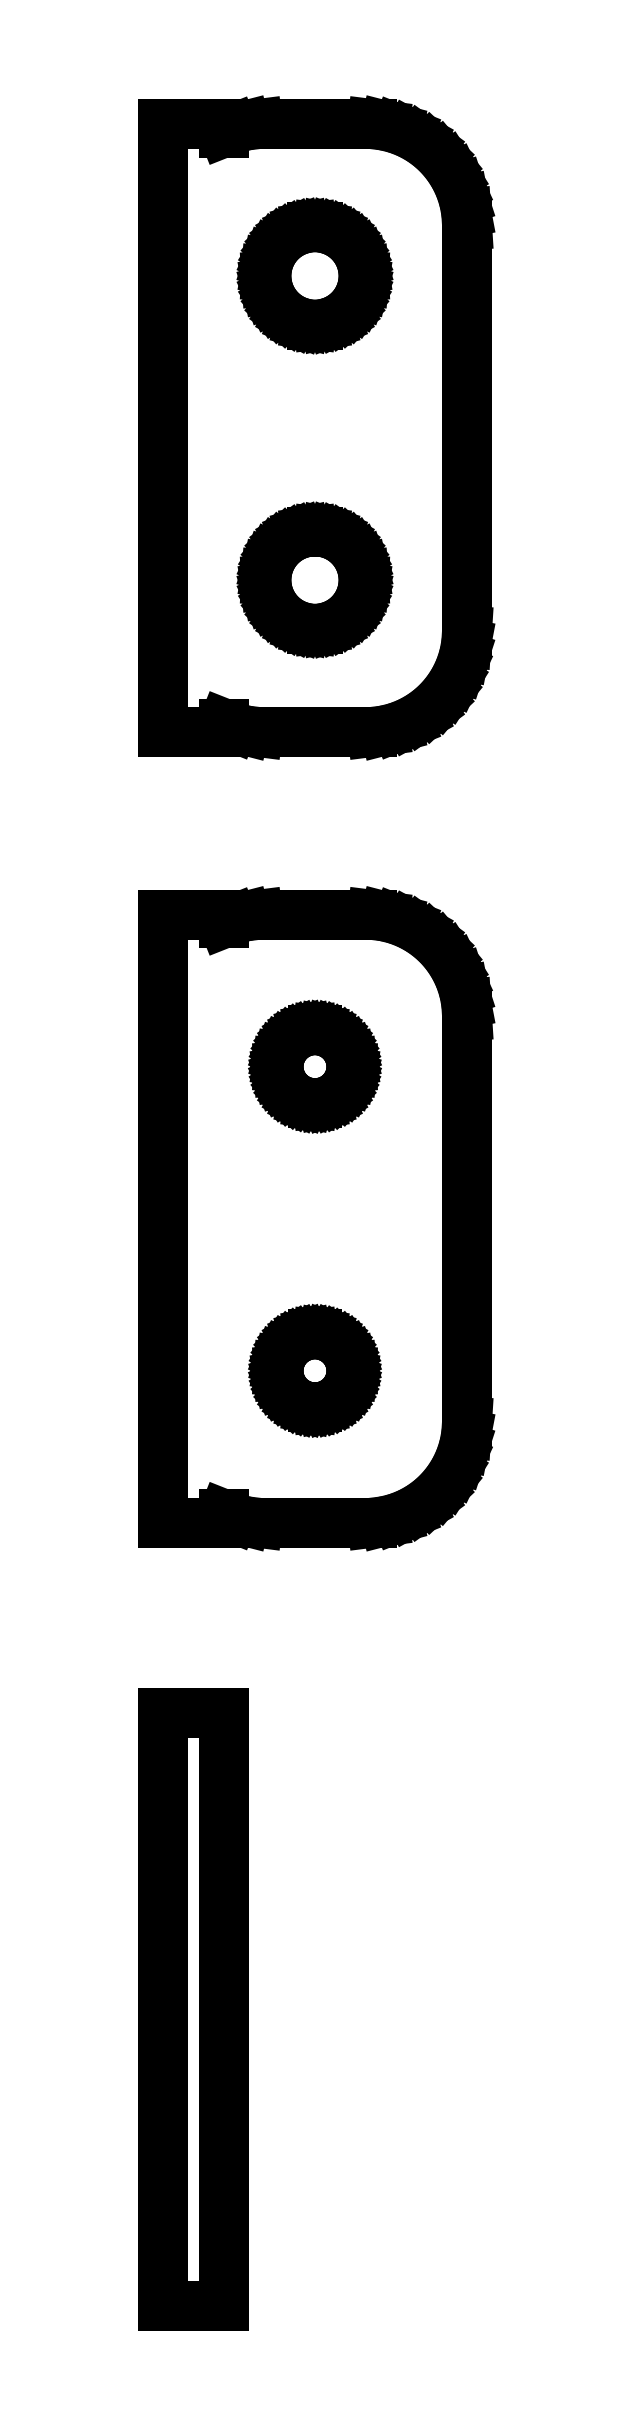
<metadata>
{"format":"dxf","ext":"dxf","renderer":"ezdxf+matplotlib","layout":"modelspace","background":"white","min_lineweight":24,"dpi":150}
</metadata>
<code>
0
SECTION
2
ENTITIES
0
LINE
8
0
10
-4.5
20
63.42
11
-4.045
21
63.24
0
LINE
8
0
10
-4.045
20
63.24
11
-3.437
21
63.09
0
LINE
8
0
10
-3.437
20
63.09
11
-2.814
21
63.01
0
LINE
8
0
10
-2.814
20
63.01
11
2.814
21
63.01
0
LINE
8
0
10
2.814
20
63.01
11
3.437
21
63.09
0
LINE
8
0
10
3.437
20
63.09
11
4.045
21
63.24
0
LINE
8
0
10
4.045
20
63.24
11
4.629
21
63.48
0
LINE
8
0
10
4.629
20
63.48
11
5.179
21
63.78
0
LINE
8
0
10
5.179
20
63.78
11
5.687
21
64.15
0
LINE
8
0
10
5.687
20
64.15
11
6.145
21
64.58
0
LINE
8
0
10
6.145
20
64.58
11
6.545
21
65.06
0
LINE
8
0
10
6.545
20
65.06
11
6.882
21
65.59
0
LINE
8
0
10
6.882
20
65.59
11
7.149
21
66.16
0
LINE
8
0
10
7.149
20
66.16
11
7.343
21
66.76
0
LINE
8
0
10
7.343
20
66.76
11
7.461
21
67.37
0
LINE
8
0
10
7.461
20
67.37
11
7.5
21
68
0
LINE
8
0
10
7.5
20
68
11
7.5
21
88
0
LINE
8
0
10
7.5
20
88
11
7.461
21
88.63
0
LINE
8
0
10
7.461
20
88.63
11
7.343
21
89.24
0
LINE
8
0
10
7.343
20
89.24
11
7.149
21
89.84
0
LINE
8
0
10
7.149
20
89.84
11
6.882
21
90.41
0
LINE
8
0
10
6.882
20
90.41
11
6.545
21
90.94
0
LINE
8
0
10
6.545
20
90.94
11
6.145
21
91.42
0
LINE
8
0
10
6.145
20
91.42
11
5.687
21
91.85
0
LINE
8
0
10
5.687
20
91.85
11
5.179
21
92.22
0
LINE
8
0
10
5.179
20
92.22
11
4.629
21
92.52
0
LINE
8
0
10
4.629
20
92.52
11
4.045
21
92.76
0
LINE
8
0
10
4.045
20
92.76
11
3.437
21
92.91
0
LINE
8
0
10
3.437
20
92.91
11
2.814
21
92.99
0
LINE
8
0
10
2.814
20
92.99
11
-2.814
21
92.99
0
LINE
8
0
10
-2.814
20
92.99
11
-3.437
21
92.91
0
LINE
8
0
10
-3.437
20
92.91
11
-4.045
21
92.76
0
LINE
8
0
10
-4.045
20
92.76
11
-4.5
21
92.58
0
LINE
8
0
10
-4.5
20
92.58
11
-4.5
21
92.99
0
LINE
8
0
10
-4.5
20
92.99
11
-7.5
21
92.99
0
LINE
8
0
10
-7.5
20
92.99
11
-7.5
21
63.01
0
LINE
8
0
10
-7.5
20
63.01
11
-4.5
21
63.01
0
LINE
8
0
10
-4.5
20
63.01
11
-4.5
21
63.42
0
LINE
8
0
10
-0.1507
20
83.1
11
-0.4497
21
83.14
0
LINE
8
0
10
-0.4497
20
83.14
11
-0.7416
21
83.22
0
LINE
8
0
10
-0.7416
20
83.22
11
-1.022
21
83.33
0
LINE
8
0
10
-1.022
20
83.33
11
-1.286
21
83.47
0
LINE
8
0
10
-1.286
20
83.47
11
-1.53
21
83.65
0
LINE
8
0
10
-1.53
20
83.65
11
-1.75
21
83.86
0
LINE
8
0
10
-1.75
20
83.86
11
-1.942
21
84.09
0
LINE
8
0
10
-1.942
20
84.09
11
-2.103
21
84.34
0
LINE
8
0
10
-2.103
20
84.34
11
-2.231
21
84.62
0
LINE
8
0
10
-2.231
20
84.62
11
-2.325
21
84.9
0
LINE
8
0
10
-2.325
20
84.9
11
-2.381
21
85.2
0
LINE
8
0
10
-2.381
20
85.2
11
-2.4
21
85.5
0
LINE
8
0
10
-2.4
20
85.5
11
-2.381
21
85.8
0
LINE
8
0
10
-2.381
20
85.8
11
-2.325
21
86.1
0
LINE
8
0
10
-2.325
20
86.1
11
-2.231
21
86.38
0
LINE
8
0
10
-2.231
20
86.38
11
-2.103
21
86.66
0
LINE
8
0
10
-2.103
20
86.66
11
-1.942
21
86.91
0
LINE
8
0
10
-1.942
20
86.91
11
-1.75
21
87.14
0
LINE
8
0
10
-1.75
20
87.14
11
-1.53
21
87.35
0
LINE
8
0
10
-1.53
20
87.35
11
-1.286
21
87.53
0
LINE
8
0
10
-1.286
20
87.53
11
-1.022
21
87.67
0
LINE
8
0
10
-1.022
20
87.67
11
-0.7416
21
87.78
0
LINE
8
0
10
-0.7416
20
87.78
11
-0.4497
21
87.86
0
LINE
8
0
10
-0.4497
20
87.86
11
-0.1507
21
87.9
0
LINE
8
0
10
-0.1507
20
87.9
11
0.1507
21
87.9
0
LINE
8
0
10
0.1507
20
87.9
11
0.4497
21
87.86
0
LINE
8
0
10
0.4497
20
87.86
11
0.7416
21
87.78
0
LINE
8
0
10
0.7416
20
87.78
11
1.022
21
87.67
0
LINE
8
0
10
1.022
20
87.67
11
1.286
21
87.53
0
LINE
8
0
10
1.286
20
87.53
11
1.53
21
87.35
0
LINE
8
0
10
1.53
20
87.35
11
1.75
21
87.14
0
LINE
8
0
10
1.75
20
87.14
11
1.942
21
86.91
0
LINE
8
0
10
1.942
20
86.91
11
2.103
21
86.66
0
LINE
8
0
10
2.103
20
86.66
11
2.231
21
86.38
0
LINE
8
0
10
2.231
20
86.38
11
2.325
21
86.1
0
LINE
8
0
10
2.325
20
86.1
11
2.381
21
85.8
0
LINE
8
0
10
2.381
20
85.8
11
2.4
21
85.5
0
LINE
8
0
10
2.4
20
85.5
11
2.381
21
85.2
0
LINE
8
0
10
2.381
20
85.2
11
2.325
21
84.9
0
LINE
8
0
10
2.325
20
84.9
11
2.231
21
84.62
0
LINE
8
0
10
2.231
20
84.62
11
2.103
21
84.34
0
LINE
8
0
10
2.103
20
84.34
11
1.942
21
84.09
0
LINE
8
0
10
1.942
20
84.09
11
1.75
21
83.86
0
LINE
8
0
10
1.75
20
83.86
11
1.53
21
83.65
0
LINE
8
0
10
1.53
20
83.65
11
1.286
21
83.47
0
LINE
8
0
10
1.286
20
83.47
11
1.022
21
83.33
0
LINE
8
0
10
1.022
20
83.33
11
0.7416
21
83.22
0
LINE
8
0
10
0.7416
20
83.22
11
0.4497
21
83.14
0
LINE
8
0
10
0.4497
20
83.14
11
0.1507
21
83.1
0
LINE
8
0
10
0.1507
20
83.1
11
-0.1507
21
83.1
0
LINE
8
0
10
-0.1507
20
68.1
11
-0.4497
21
68.14
0
LINE
8
0
10
-0.4497
20
68.14
11
-0.7416
21
68.22
0
LINE
8
0
10
-0.7416
20
68.22
11
-1.022
21
68.33
0
LINE
8
0
10
-1.022
20
68.33
11
-1.286
21
68.47
0
LINE
8
0
10
-1.286
20
68.47
11
-1.53
21
68.65
0
LINE
8
0
10
-1.53
20
68.65
11
-1.75
21
68.86
0
LINE
8
0
10
-1.75
20
68.86
11
-1.942
21
69.09
0
LINE
8
0
10
-1.942
20
69.09
11
-2.103
21
69.34
0
LINE
8
0
10
-2.103
20
69.34
11
-2.231
21
69.62
0
LINE
8
0
10
-2.231
20
69.62
11
-2.325
21
69.9
0
LINE
8
0
10
-2.325
20
69.9
11
-2.381
21
70.2
0
LINE
8
0
10
-2.381
20
70.2
11
-2.4
21
70.5
0
LINE
8
0
10
-2.4
20
70.5
11
-2.381
21
70.8
0
LINE
8
0
10
-2.381
20
70.8
11
-2.325
21
71.1
0
LINE
8
0
10
-2.325
20
71.1
11
-2.231
21
71.38
0
LINE
8
0
10
-2.231
20
71.38
11
-2.103
21
71.66
0
LINE
8
0
10
-2.103
20
71.66
11
-1.942
21
71.91
0
LINE
8
0
10
-1.942
20
71.91
11
-1.75
21
72.14
0
LINE
8
0
10
-1.75
20
72.14
11
-1.53
21
72.35
0
LINE
8
0
10
-1.53
20
72.35
11
-1.286
21
72.53
0
LINE
8
0
10
-1.286
20
72.53
11
-1.022
21
72.67
0
LINE
8
0
10
-1.022
20
72.67
11
-0.7416
21
72.78
0
LINE
8
0
10
-0.7416
20
72.78
11
-0.4497
21
72.86
0
LINE
8
0
10
-0.4497
20
72.86
11
-0.1507
21
72.9
0
LINE
8
0
10
-0.1507
20
72.9
11
0.1507
21
72.9
0
LINE
8
0
10
0.1507
20
72.9
11
0.4497
21
72.86
0
LINE
8
0
10
0.4497
20
72.86
11
0.7416
21
72.78
0
LINE
8
0
10
0.7416
20
72.78
11
1.022
21
72.67
0
LINE
8
0
10
1.022
20
72.67
11
1.286
21
72.53
0
LINE
8
0
10
1.286
20
72.53
11
1.53
21
72.35
0
LINE
8
0
10
1.53
20
72.35
11
1.75
21
72.14
0
LINE
8
0
10
1.75
20
72.14
11
1.942
21
71.91
0
LINE
8
0
10
1.942
20
71.91
11
2.103
21
71.66
0
LINE
8
0
10
2.103
20
71.66
11
2.231
21
71.38
0
LINE
8
0
10
2.231
20
71.38
11
2.325
21
71.1
0
LINE
8
0
10
2.325
20
71.1
11
2.381
21
70.8
0
LINE
8
0
10
2.381
20
70.8
11
2.4
21
70.5
0
LINE
8
0
10
2.4
20
70.5
11
2.381
21
70.2
0
LINE
8
0
10
2.381
20
70.2
11
2.325
21
69.9
0
LINE
8
0
10
2.325
20
69.9
11
2.231
21
69.62
0
LINE
8
0
10
2.231
20
69.62
11
2.103
21
69.34
0
LINE
8
0
10
2.103
20
69.34
11
1.942
21
69.09
0
LINE
8
0
10
1.942
20
69.09
11
1.75
21
68.86
0
LINE
8
0
10
1.75
20
68.86
11
1.53
21
68.65
0
LINE
8
0
10
1.53
20
68.65
11
1.286
21
68.47
0
LINE
8
0
10
1.286
20
68.47
11
1.022
21
68.33
0
LINE
8
0
10
1.022
20
68.33
11
0.7416
21
68.22
0
LINE
8
0
10
0.7416
20
68.22
11
0.4497
21
68.14
0
LINE
8
0
10
0.4497
20
68.14
11
0.1507
21
68.1
0
LINE
8
0
10
0.1507
20
68.1
11
-0.1507
21
68.1
0
LINE
8
0
10
-4.5
20
24.42
11
-4.045
21
24.24
0
LINE
8
0
10
-4.045
20
24.24
11
-3.437
21
24.09
0
LINE
8
0
10
-3.437
20
24.09
11
-2.814
21
24.01
0
LINE
8
0
10
-2.814
20
24.01
11
2.814
21
24.01
0
LINE
8
0
10
2.814
20
24.01
11
3.437
21
24.09
0
LINE
8
0
10
3.437
20
24.09
11
4.045
21
24.24
0
LINE
8
0
10
4.045
20
24.24
11
4.629
21
24.48
0
LINE
8
0
10
4.629
20
24.48
11
5.179
21
24.78
0
LINE
8
0
10
5.179
20
24.78
11
5.687
21
25.15
0
LINE
8
0
10
5.687
20
25.15
11
6.145
21
25.58
0
LINE
8
0
10
6.145
20
25.58
11
6.545
21
26.06
0
LINE
8
0
10
6.545
20
26.06
11
6.882
21
26.59
0
LINE
8
0
10
6.882
20
26.59
11
7.149
21
27.16
0
LINE
8
0
10
7.149
20
27.16
11
7.343
21
27.76
0
LINE
8
0
10
7.343
20
27.76
11
7.461
21
28.37
0
LINE
8
0
10
7.461
20
28.37
11
7.5
21
29
0
LINE
8
0
10
7.5
20
29
11
7.5
21
49
0
LINE
8
0
10
7.5
20
49
11
7.461
21
49.63
0
LINE
8
0
10
7.461
20
49.63
11
7.343
21
50.24
0
LINE
8
0
10
7.343
20
50.24
11
7.149
21
50.84
0
LINE
8
0
10
7.149
20
50.84
11
6.882
21
51.41
0
LINE
8
0
10
6.882
20
51.41
11
6.545
21
51.94
0
LINE
8
0
10
6.545
20
51.94
11
6.145
21
52.42
0
LINE
8
0
10
6.145
20
52.42
11
5.687
21
52.85
0
LINE
8
0
10
5.687
20
52.85
11
5.179
21
53.22
0
LINE
8
0
10
5.179
20
53.22
11
4.629
21
53.52
0
LINE
8
0
10
4.629
20
53.52
11
4.045
21
53.76
0
LINE
8
0
10
4.045
20
53.76
11
3.437
21
53.91
0
LINE
8
0
10
3.437
20
53.91
11
2.814
21
53.99
0
LINE
8
0
10
2.814
20
53.99
11
-2.814
21
53.99
0
LINE
8
0
10
-2.814
20
53.99
11
-3.437
21
53.91
0
LINE
8
0
10
-3.437
20
53.91
11
-4.045
21
53.76
0
LINE
8
0
10
-4.045
20
53.76
11
-4.5
21
53.58
0
LINE
8
0
10
-4.5
20
53.58
11
-4.5
21
53.99
0
LINE
8
0
10
-4.5
20
53.99
11
-7.5
21
53.99
0
LINE
8
0
10
-7.5
20
53.99
11
-7.5
21
24.01
0
LINE
8
0
10
-7.5
20
24.01
11
-4.5
21
24.01
0
LINE
8
0
10
-4.5
20
24.01
11
-4.5
21
24.42
0
LINE
8
0
10
-0.113
20
44.7
11
-0.3373
21
44.73
0
LINE
8
0
10
-0.3373
20
44.73
11
-0.5562
21
44.79
0
LINE
8
0
10
-0.5562
20
44.79
11
-0.7664
21
44.87
0
LINE
8
0
10
-0.7664
20
44.87
11
-0.9645
21
44.98
0
LINE
8
0
10
-0.9645
20
44.98
11
-1.147
21
45.11
0
LINE
8
0
10
-1.147
20
45.11
11
-1.312
21
45.27
0
LINE
8
0
10
-1.312
20
45.27
11
-1.456
21
45.44
0
LINE
8
0
10
-1.456
20
45.44
11
-1.577
21
45.63
0
LINE
8
0
10
-1.577
20
45.63
11
-1.674
21
45.84
0
LINE
8
0
10
-1.674
20
45.84
11
-1.743
21
46.05
0
LINE
8
0
10
-1.743
20
46.05
11
-1.786
21
46.27
0
LINE
8
0
10
-1.786
20
46.27
11
-1.8
21
46.5
0
LINE
8
0
10
-1.8
20
46.5
11
-1.786
21
46.73
0
LINE
8
0
10
-1.786
20
46.73
11
-1.743
21
46.95
0
LINE
8
0
10
-1.743
20
46.95
11
-1.674
21
47.16
0
LINE
8
0
10
-1.674
20
47.16
11
-1.577
21
47.37
0
LINE
8
0
10
-1.577
20
47.37
11
-1.456
21
47.56
0
LINE
8
0
10
-1.456
20
47.56
11
-1.312
21
47.73
0
LINE
8
0
10
-1.312
20
47.73
11
-1.147
21
47.89
0
LINE
8
0
10
-1.147
20
47.89
11
-0.9645
21
48.02
0
LINE
8
0
10
-0.9645
20
48.02
11
-0.7664
21
48.13
0
LINE
8
0
10
-0.7664
20
48.13
11
-0.5562
21
48.21
0
LINE
8
0
10
-0.5562
20
48.21
11
-0.3373
21
48.27
0
LINE
8
0
10
-0.3373
20
48.27
11
-0.113
21
48.3
0
LINE
8
0
10
-0.113
20
48.3
11
0.113
21
48.3
0
LINE
8
0
10
0.113
20
48.3
11
0.3373
21
48.27
0
LINE
8
0
10
0.3373
20
48.27
11
0.5562
21
48.21
0
LINE
8
0
10
0.5562
20
48.21
11
0.7664
21
48.13
0
LINE
8
0
10
0.7664
20
48.13
11
0.9645
21
48.02
0
LINE
8
0
10
0.9645
20
48.02
11
1.147
21
47.89
0
LINE
8
0
10
1.147
20
47.89
11
1.312
21
47.73
0
LINE
8
0
10
1.312
20
47.73
11
1.456
21
47.56
0
LINE
8
0
10
1.456
20
47.56
11
1.577
21
47.37
0
LINE
8
0
10
1.577
20
47.37
11
1.674
21
47.16
0
LINE
8
0
10
1.674
20
47.16
11
1.743
21
46.95
0
LINE
8
0
10
1.743
20
46.95
11
1.786
21
46.73
0
LINE
8
0
10
1.786
20
46.73
11
1.8
21
46.5
0
LINE
8
0
10
1.8
20
46.5
11
1.786
21
46.27
0
LINE
8
0
10
1.786
20
46.27
11
1.743
21
46.05
0
LINE
8
0
10
1.743
20
46.05
11
1.674
21
45.84
0
LINE
8
0
10
1.674
20
45.84
11
1.577
21
45.63
0
LINE
8
0
10
1.577
20
45.63
11
1.456
21
45.44
0
LINE
8
0
10
1.456
20
45.44
11
1.312
21
45.27
0
LINE
8
0
10
1.312
20
45.27
11
1.147
21
45.11
0
LINE
8
0
10
1.147
20
45.11
11
0.9645
21
44.98
0
LINE
8
0
10
0.9645
20
44.98
11
0.7664
21
44.87
0
LINE
8
0
10
0.7664
20
44.87
11
0.5562
21
44.79
0
LINE
8
0
10
0.5562
20
44.79
11
0.3373
21
44.73
0
LINE
8
0
10
0.3373
20
44.73
11
0.113
21
44.7
0
LINE
8
0
10
0.113
20
44.7
11
-0.113
21
44.7
0
LINE
8
0
10
-0.113
20
29.7
11
-0.3373
21
29.73
0
LINE
8
0
10
-0.3373
20
29.73
11
-0.5562
21
29.79
0
LINE
8
0
10
-0.5562
20
29.79
11
-0.7664
21
29.87
0
LINE
8
0
10
-0.7664
20
29.87
11
-0.9645
21
29.98
0
LINE
8
0
10
-0.9645
20
29.98
11
-1.147
21
30.11
0
LINE
8
0
10
-1.147
20
30.11
11
-1.312
21
30.27
0
LINE
8
0
10
-1.312
20
30.27
11
-1.456
21
30.44
0
LINE
8
0
10
-1.456
20
30.44
11
-1.577
21
30.63
0
LINE
8
0
10
-1.577
20
30.63
11
-1.674
21
30.84
0
LINE
8
0
10
-1.674
20
30.84
11
-1.743
21
31.05
0
LINE
8
0
10
-1.743
20
31.05
11
-1.786
21
31.27
0
LINE
8
0
10
-1.786
20
31.27
11
-1.8
21
31.5
0
LINE
8
0
10
-1.8
20
31.5
11
-1.786
21
31.73
0
LINE
8
0
10
-1.786
20
31.73
11
-1.743
21
31.95
0
LINE
8
0
10
-1.743
20
31.95
11
-1.674
21
32.16
0
LINE
8
0
10
-1.674
20
32.16
11
-1.577
21
32.37
0
LINE
8
0
10
-1.577
20
32.37
11
-1.456
21
32.56
0
LINE
8
0
10
-1.456
20
32.56
11
-1.312
21
32.73
0
LINE
8
0
10
-1.312
20
32.73
11
-1.147
21
32.89
0
LINE
8
0
10
-1.147
20
32.89
11
-0.9645
21
33.02
0
LINE
8
0
10
-0.9645
20
33.02
11
-0.7664
21
33.13
0
LINE
8
0
10
-0.7664
20
33.13
11
-0.5562
21
33.21
0
LINE
8
0
10
-0.5562
20
33.21
11
-0.3373
21
33.27
0
LINE
8
0
10
-0.3373
20
33.27
11
-0.113
21
33.3
0
LINE
8
0
10
-0.113
20
33.3
11
0.113
21
33.3
0
LINE
8
0
10
0.113
20
33.3
11
0.3373
21
33.27
0
LINE
8
0
10
0.3373
20
33.27
11
0.5562
21
33.21
0
LINE
8
0
10
0.5562
20
33.21
11
0.7664
21
33.13
0
LINE
8
0
10
0.7664
20
33.13
11
0.9645
21
33.02
0
LINE
8
0
10
0.9645
20
33.02
11
1.147
21
32.89
0
LINE
8
0
10
1.147
20
32.89
11
1.312
21
32.73
0
LINE
8
0
10
1.312
20
32.73
11
1.456
21
32.56
0
LINE
8
0
10
1.456
20
32.56
11
1.577
21
32.37
0
LINE
8
0
10
1.577
20
32.37
11
1.674
21
32.16
0
LINE
8
0
10
1.674
20
32.16
11
1.743
21
31.95
0
LINE
8
0
10
1.743
20
31.95
11
1.786
21
31.73
0
LINE
8
0
10
1.786
20
31.73
11
1.8
21
31.5
0
LINE
8
0
10
1.8
20
31.5
11
1.786
21
31.27
0
LINE
8
0
10
1.786
20
31.27
11
1.743
21
31.05
0
LINE
8
0
10
1.743
20
31.05
11
1.674
21
30.84
0
LINE
8
0
10
1.674
20
30.84
11
1.577
21
30.63
0
LINE
8
0
10
1.577
20
30.63
11
1.456
21
30.44
0
LINE
8
0
10
1.456
20
30.44
11
1.312
21
30.27
0
LINE
8
0
10
1.312
20
30.27
11
1.147
21
30.11
0
LINE
8
0
10
1.147
20
30.11
11
0.9645
21
29.98
0
LINE
8
0
10
0.9645
20
29.98
11
0.7664
21
29.87
0
LINE
8
0
10
0.7664
20
29.87
11
0.5562
21
29.79
0
LINE
8
0
10
0.5562
20
29.79
11
0.3373
21
29.73
0
LINE
8
0
10
0.3373
20
29.73
11
0.113
21
29.7
0
LINE
8
0
10
0.113
20
29.7
11
-0.113
21
29.7
0
LINE
8
0
10
-4.5
20
14.61
11
-7.5
21
14.61
0
LINE
8
0
10
-7.5
20
14.61
11
-7.5
21
-14.61
0
LINE
8
0
10
-7.5
20
-14.61
11
-4.5
21
-14.61
0
LINE
8
0
10
-4.5
20
-14.61
11
-4.5
21
14.61
0
ENDSEC
0
EOF

</code>
